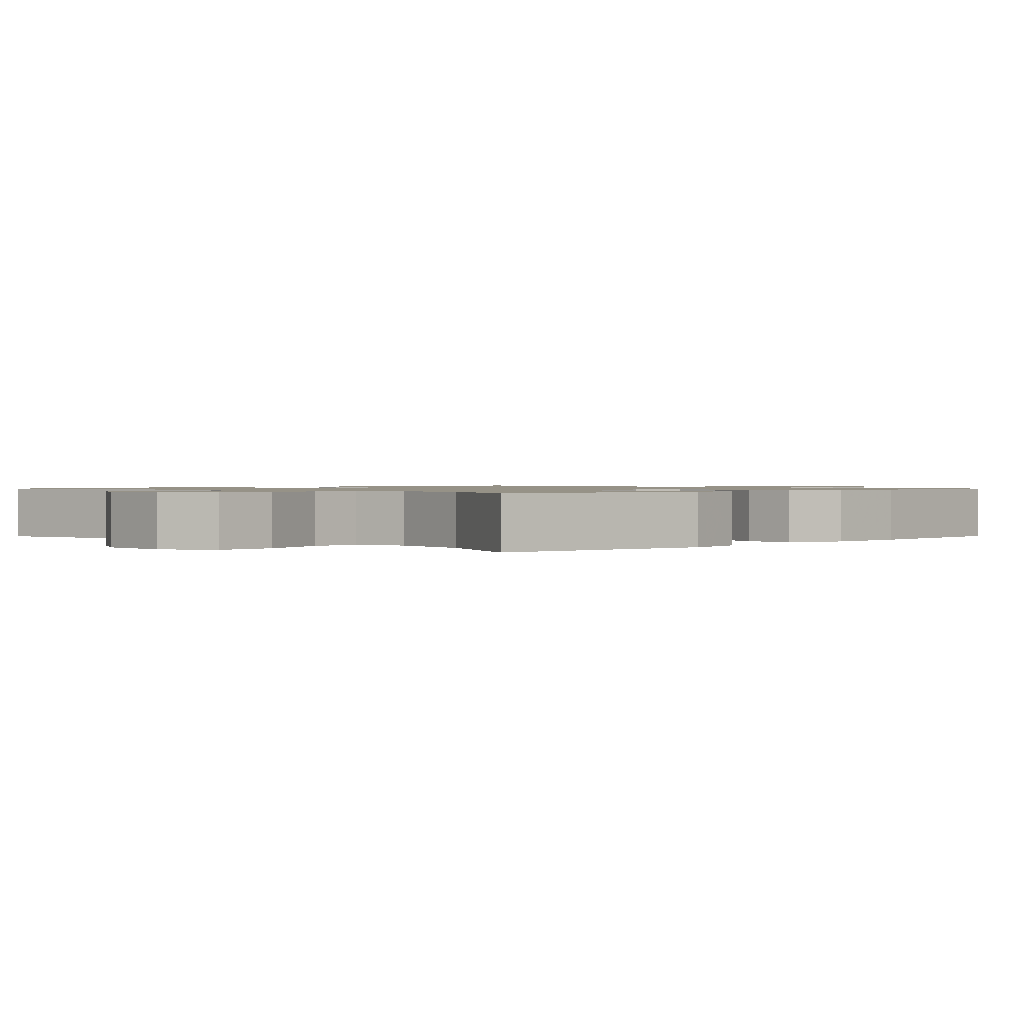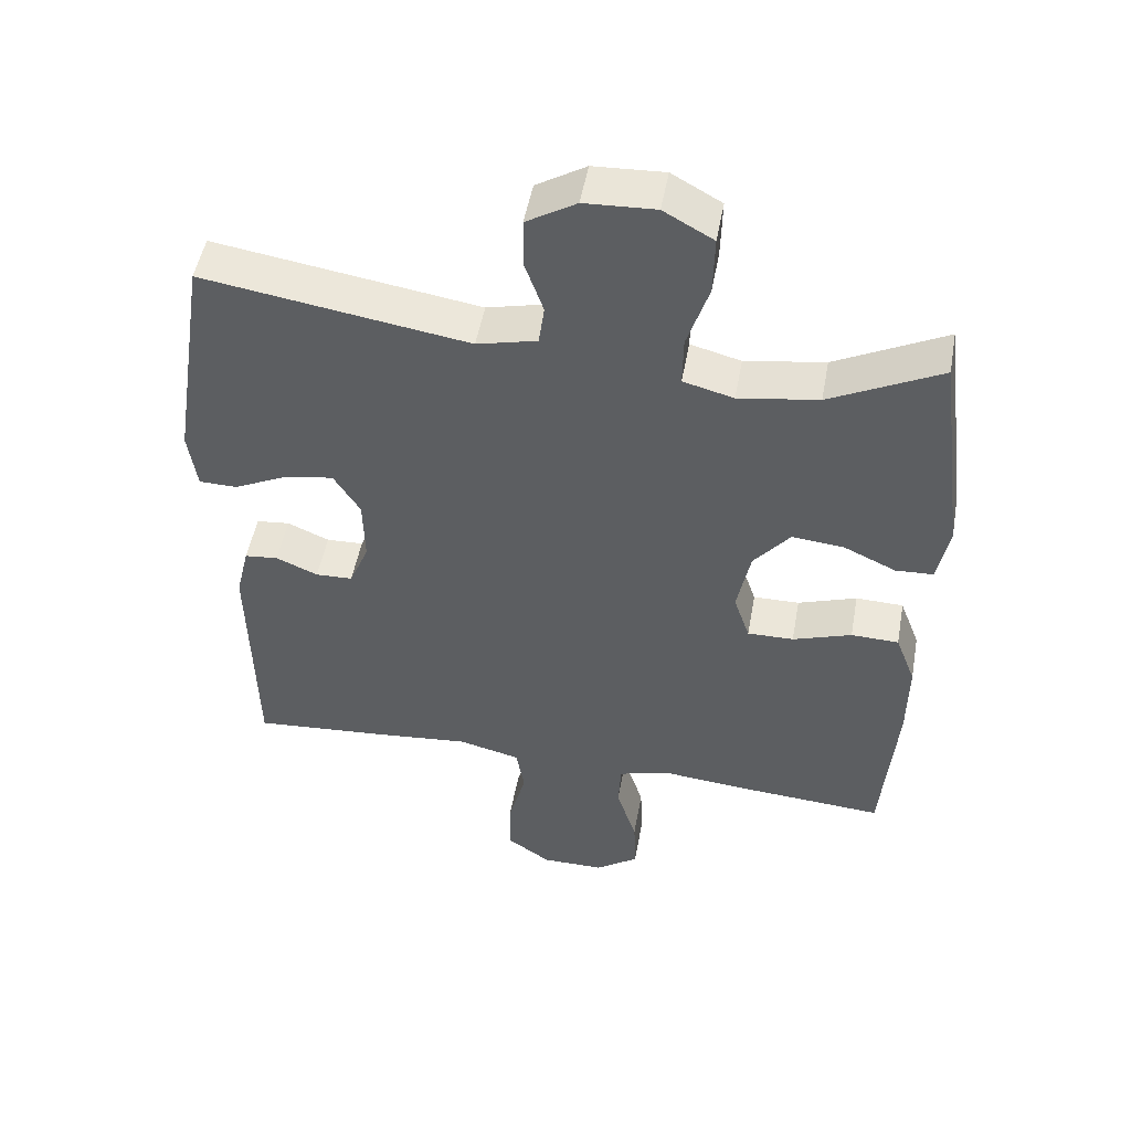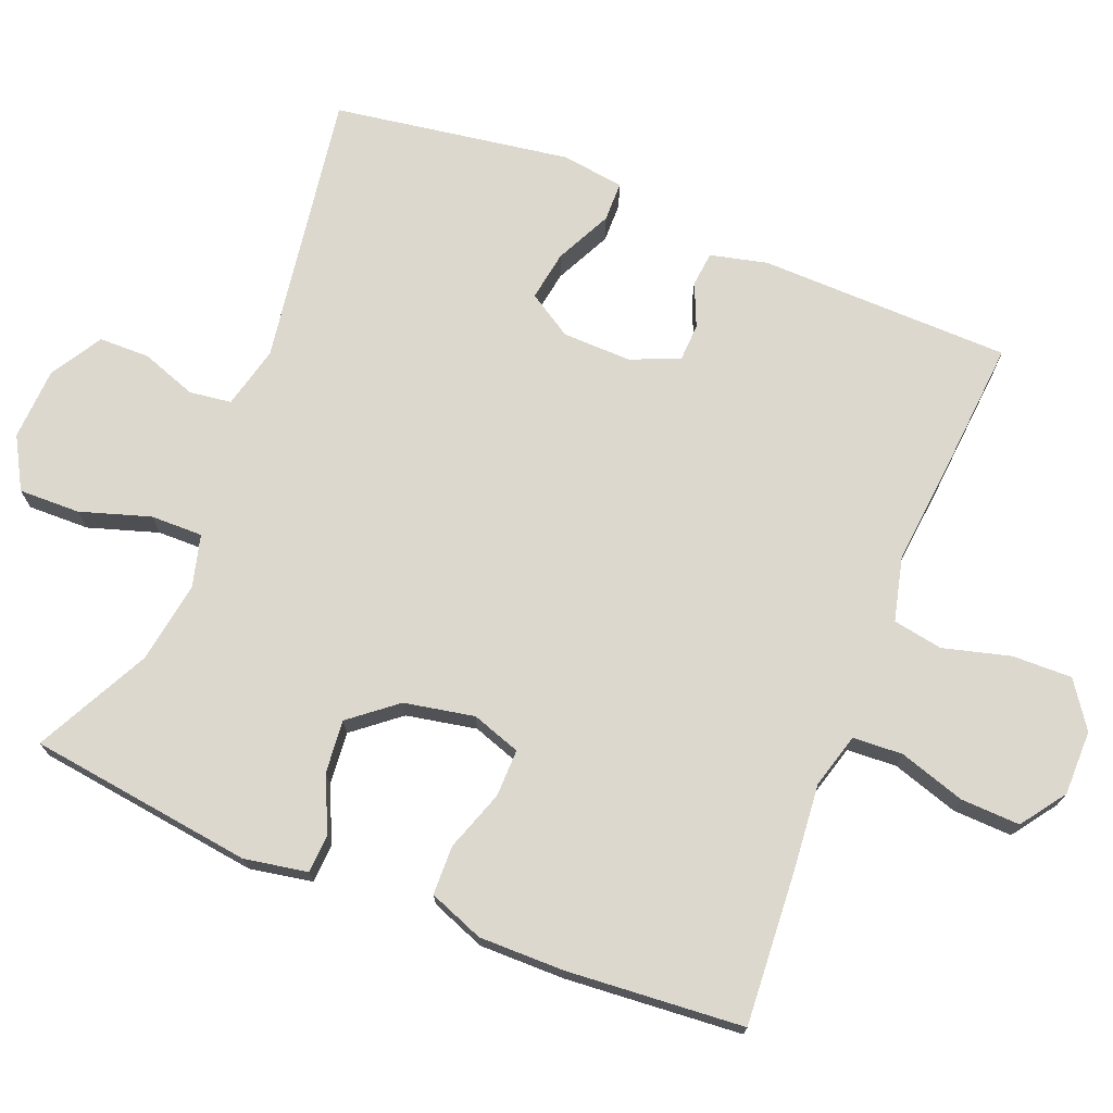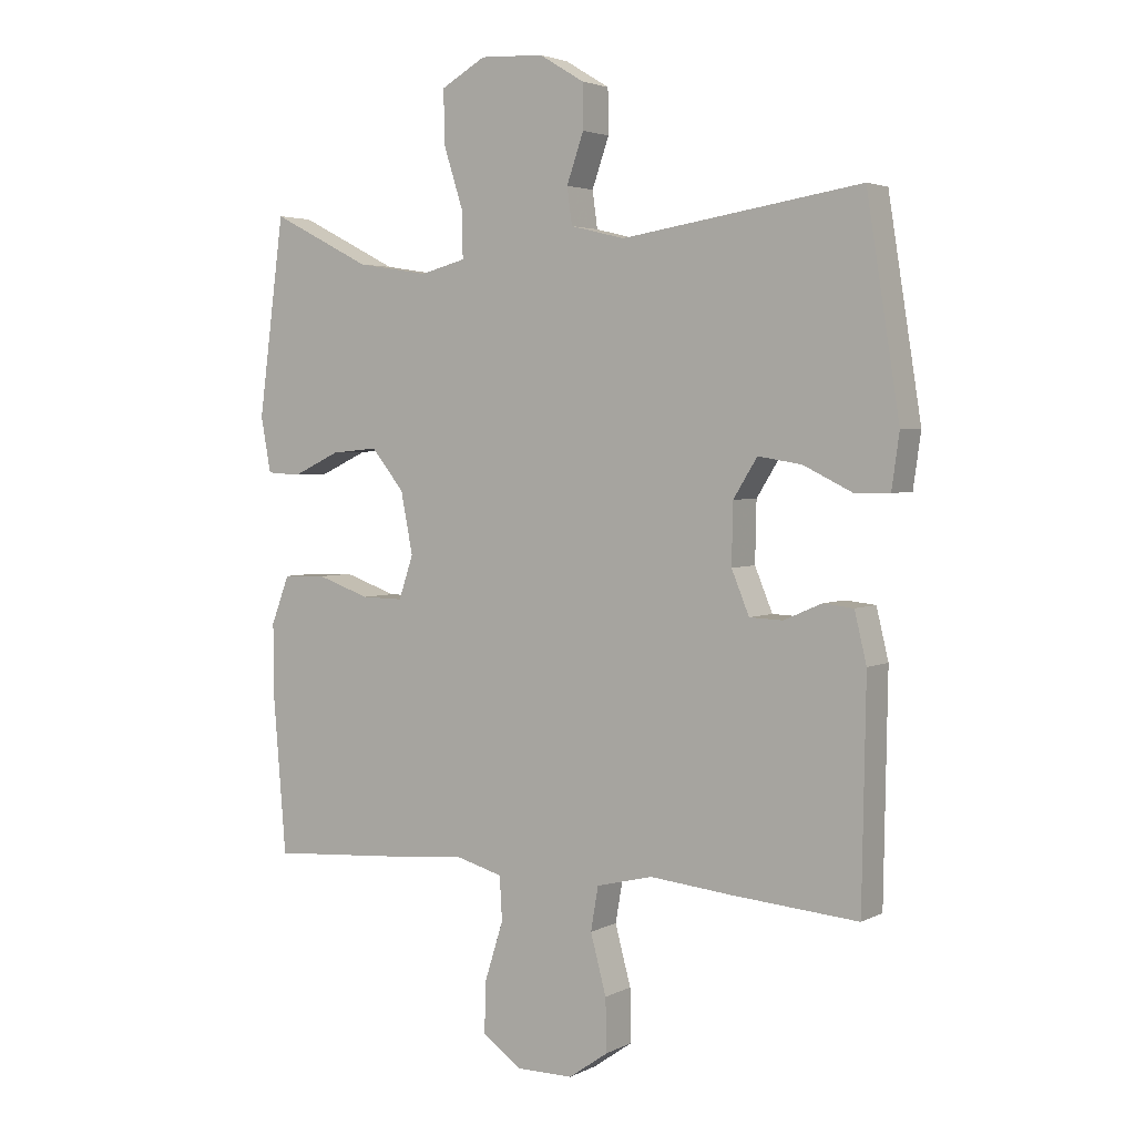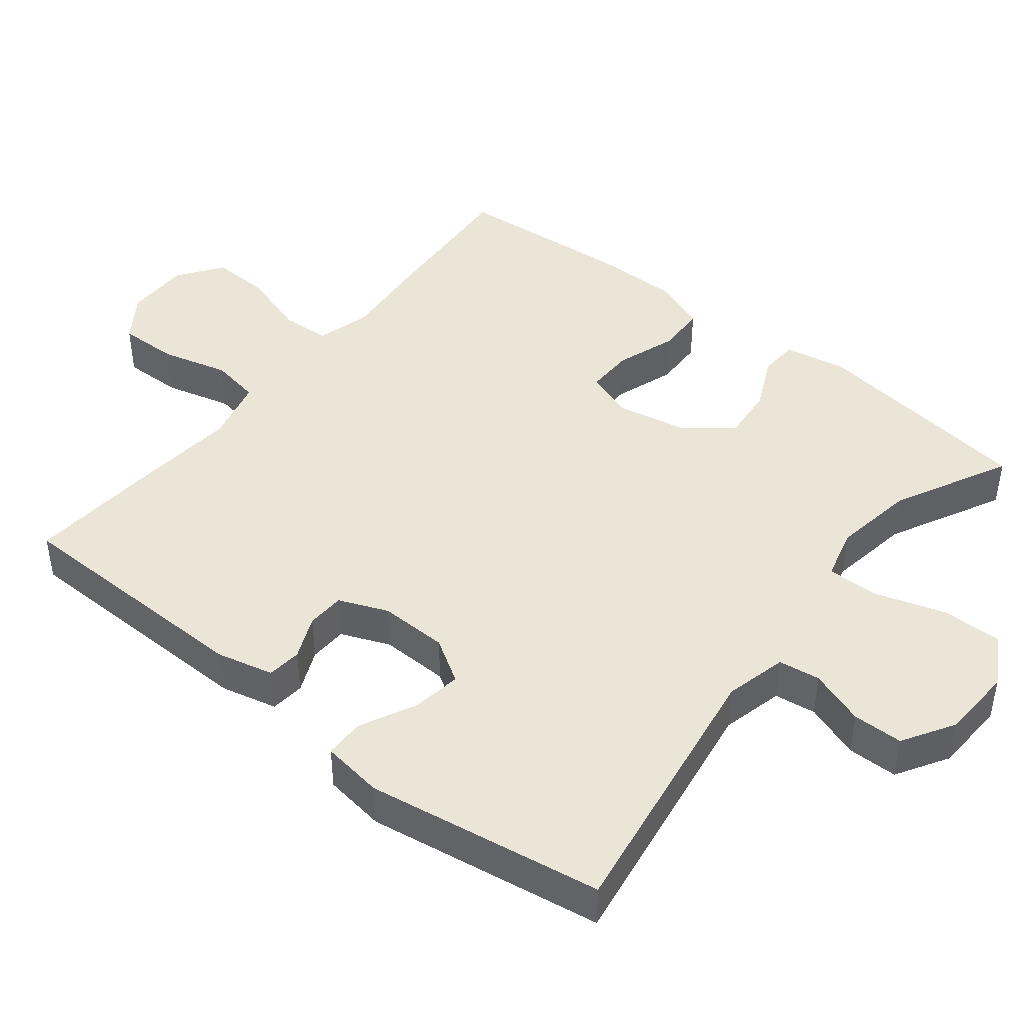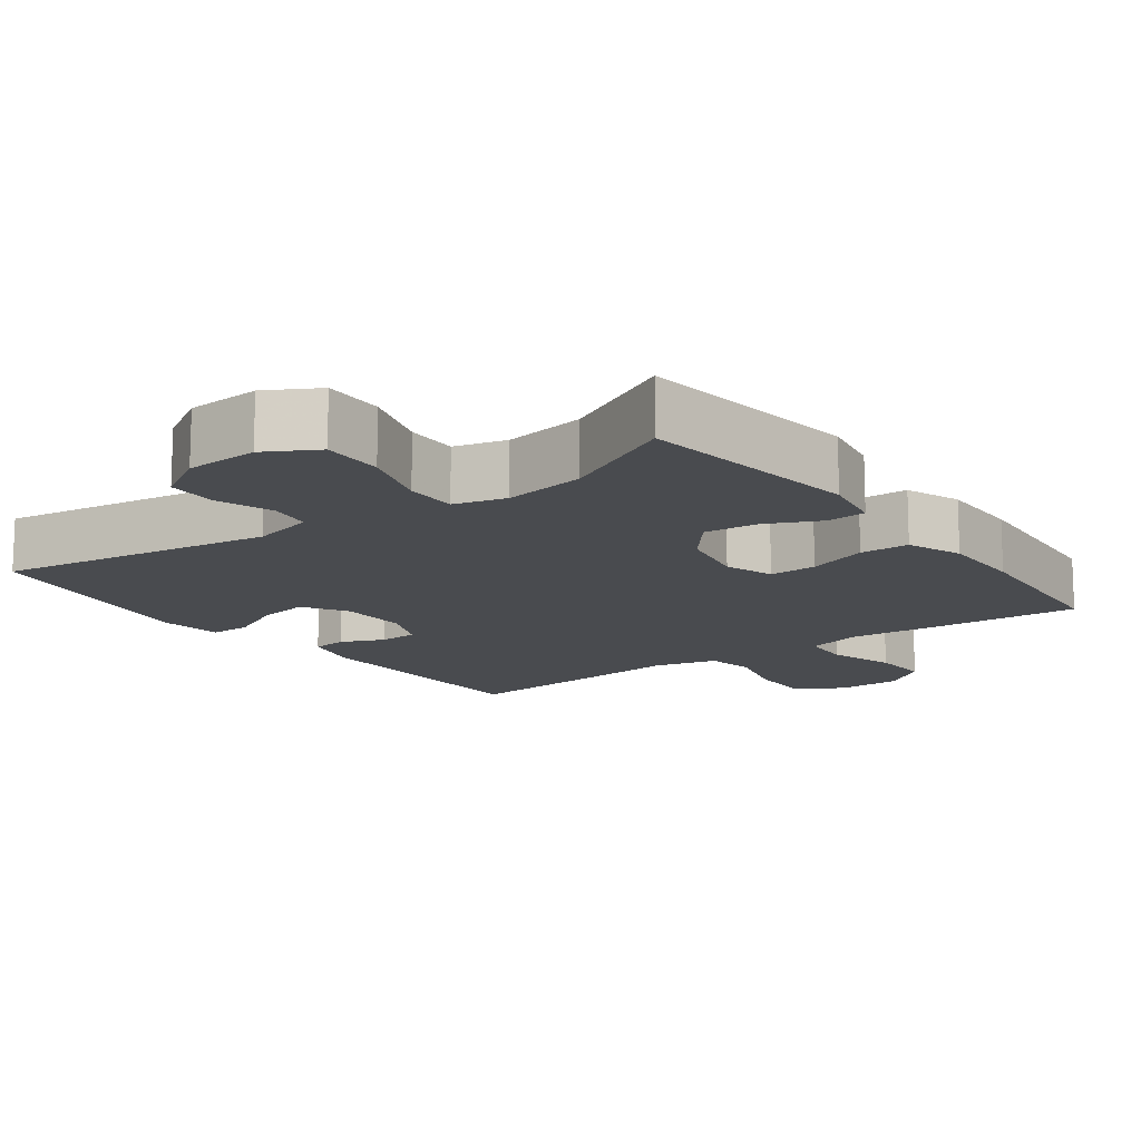
<metadata>
{"format":"obj","ext":"obj","renderer":"f3d","projection":"perspective","resolution":1024,"background":"white","views":[{"elev":1.0,"azim":44.5,"up":"+Y"},{"elev":50.2,"azim":10.2,"up":"+Z"},{"elev":72.5,"azim":111.9,"up":"+Y"},{"elev":3.4,"azim":-147.8,"up":"+Z"},{"elev":44.2,"azim":-51.4,"up":"+Y"},{"elev":-13.9,"azim":36.4,"up":"+Y"}]}
</metadata>
<code>
v 0.5 0.07 0.5
v 0.541 0.07 0.188
v 0.525 0.07 0.101
v 0.471 0.07 0.098
v 0.396 0.07 0.133
v 0.322 0.07 0.14
v 0.27 0.07 0.076
v 0.251 0.07 -0.021
v 0.274 0.07 -0.089
v 0.34 0.07 -0.088
v 0.424 0.07 -0.059
v 0.492 0.07 -0.061
v 0.521 0.07 -0.137
v 0.52 0.07 -0.255
v 0.5 0.07 -0.5
v 0.285 0.07 -0.485
v 0.168 0.07 -0.474
v 0.092 0.07 -0.495
v 0.088 0.07 -0.564
v 0.117 0.07 -0.656
v 0.12 0.07 -0.738
v 0.058 0.07 -0.782
v -0.032 0.07 -0.782
v -0.095 0.07 -0.738
v -0.093 0.07 -0.655
v -0.068 0.07 -0.562
v -0.08 0.07 -0.493
v -0.169 0.07 -0.471
v -0.301 0.07 -0.484
v -0.5 0.07 -0.5
v -0.506 0.07 -0.151
v -0.487 0.07 -0.072
v -0.439 0.07 -0.067
v -0.379 0.07 -0.093
v -0.326 0.07 -0.091
v -0.298 0.07 -0.023
v -0.3 0.07 0.072
v -0.338 0.07 0.133
v -0.407 0.07 0.122
v -0.485 0.07 0.084
v -0.54 0.07 0.085
v -0.552 0.07 0.171
v -0.5 0.07 0.5
v -0.121 0.07 0.441
v -0.035 0.07 0.462
v -0.027 0.07 0.52
v -0.054 0.07 0.597
v -0.053 0.07 0.667
v 0.018 0.07 0.71
v 0.119 0.07 0.715
v 0.19 0.07 0.675
v 0.188 0.07 0.59
v 0.157 0.07 0.493
v 0.156 0.07 0.421
v 0.228 0.07 0.402
v 0.342 0.07 0.42
v 0.5 0 0.5
v 0.541 0 0.188
v 0.525 0 0.101
v 0.471 0 0.098
v 0.396 0 0.133
v 0.322 0 0.14
v 0.27 0 0.076
v 0.251 0 -0.021
v 0.274 0 -0.089
v 0.34 0 -0.088
v 0.424 0 -0.059
v 0.492 0 -0.061
v 0.521 0 -0.137
v 0.52 0 -0.255
v 0.5 0 -0.5
v 0.285 0 -0.485
v 0.168 0 -0.474
v 0.092 0 -0.495
v 0.088 0 -0.564
v 0.117 0 -0.656
v 0.12 0 -0.738
v 0.058 0 -0.782
v -0.032 0 -0.782
v -0.095 0 -0.738
v -0.093 0 -0.655
v -0.068 0 -0.562
v -0.08 0 -0.493
v -0.169 0 -0.471
v -0.301 0 -0.484
v -0.5 0 -0.5
v -0.506 0 -0.151
v -0.487 0 -0.072
v -0.439 0 -0.067
v -0.379 0 -0.093
v -0.326 0 -0.091
v -0.298 0 -0.023
v -0.3 0 0.072
v -0.338 0 0.133
v -0.407 0 0.122
v -0.485 0 0.084
v -0.54 0 0.085
v -0.552 0 0.171
v -0.5 0 0.5
v -0.121 0 0.441
v -0.035 0 0.462
v -0.027 0 0.52
v -0.054 0 0.597
v -0.053 0 0.667
v 0.018 0 0.71
v 0.119 0 0.715
v 0.19 0 0.675
v 0.188 0 0.59
v 0.157 0 0.493
v 0.156 0 0.421
v 0.228 0 0.402
v 0.342 0 0.42
f 51 52 53
f 50 51 53
f 49 50 53
f 48 49 53
f 47 48 53
f 46 47 53
f 45 46 53 54
f 44 45 54 55
f 42 43 44
f 41 42 44
f 40 41 44
f 39 40 44
f 38 39 44 55
f 32 33 34
f 31 32 34
f 30 31 34
f 29 30 34
f 28 29 34
f 27 28 34 35
f 24 25 26
f 23 24 26
f 22 23 26
f 21 22 26
f 20 21 26
f 19 20 26
f 18 19 26 27
f 27 35 36
f 18 27 36
f 17 18 36
f 15 16 17
f 14 15 17
f 13 14 17
f 12 13 17
f 11 12 17
f 10 11 17
f 3 4 5
f 2 3 5
f 1 2 5
f 56 1 5
f 56 5 6
f 56 6 7
f 55 56 7
f 38 55 7
f 37 38 7
f 36 37 7 8
f 17 36 8 9
f 9 10 17
f 109 108 107
f 109 107 106
f 109 106 105
f 109 105 104
f 109 104 103
f 109 103 102
f 110 109 102 101
f 111 110 101 100
f 100 99 98
f 100 98 97
f 100 97 96
f 100 96 95
f 111 100 95 94
f 90 89 88
f 90 88 87
f 90 87 86
f 90 86 85
f 90 85 84
f 91 90 84 83
f 82 81 80
f 82 80 79
f 82 79 78
f 82 78 77
f 82 77 76
f 82 76 75
f 83 82 75 74
f 92 91 83
f 92 83 74
f 92 74 73
f 73 72 71
f 73 71 70
f 73 70 69
f 73 69 68
f 73 68 67
f 73 67 66
f 61 60 59
f 61 59 58
f 61 58 57
f 61 57 112
f 62 61 112
f 63 62 112
f 63 112 111
f 63 111 94
f 63 94 93
f 64 63 93 92
f 65 64 92 73
f 73 66 65
f 1 57 58 2
f 2 58 59 3
f 3 59 60 4
f 4 60 61 5
f 5 61 62 6
f 6 62 63 7
f 7 63 64 8
f 8 64 65 9
f 9 65 66 10
f 10 66 67 11
f 11 67 68 12
f 12 68 69 13
f 13 69 70 14
f 14 70 71 15
f 15 71 72 16
f 16 72 73 17
f 17 73 74 18
f 18 74 75 19
f 19 75 76 20
f 20 76 77 21
f 21 77 78 22
f 22 78 79 23
f 23 79 80 24
f 24 80 81 25
f 25 81 82 26
f 26 82 83 27
f 27 83 84 28
f 28 84 85 29
f 29 85 86 30
f 30 86 87 31
f 31 87 88 32
f 32 88 89 33
f 33 89 90 34
f 34 90 91 35
f 35 91 92 36
f 36 92 93 37
f 37 93 94 38
f 38 94 95 39
f 39 95 96 40
f 40 96 97 41
f 41 97 98 42
f 42 98 99 43
f 43 99 100 44
f 44 100 101 45
f 45 101 102 46
f 46 102 103 47
f 47 103 104 48
f 48 104 105 49
f 49 105 106 50
f 50 106 107 51
f 51 107 108 52
f 52 108 109 53
f 53 109 110 54
f 54 110 111 55
f 55 111 112 56
f 56 112 57 1

</code>
